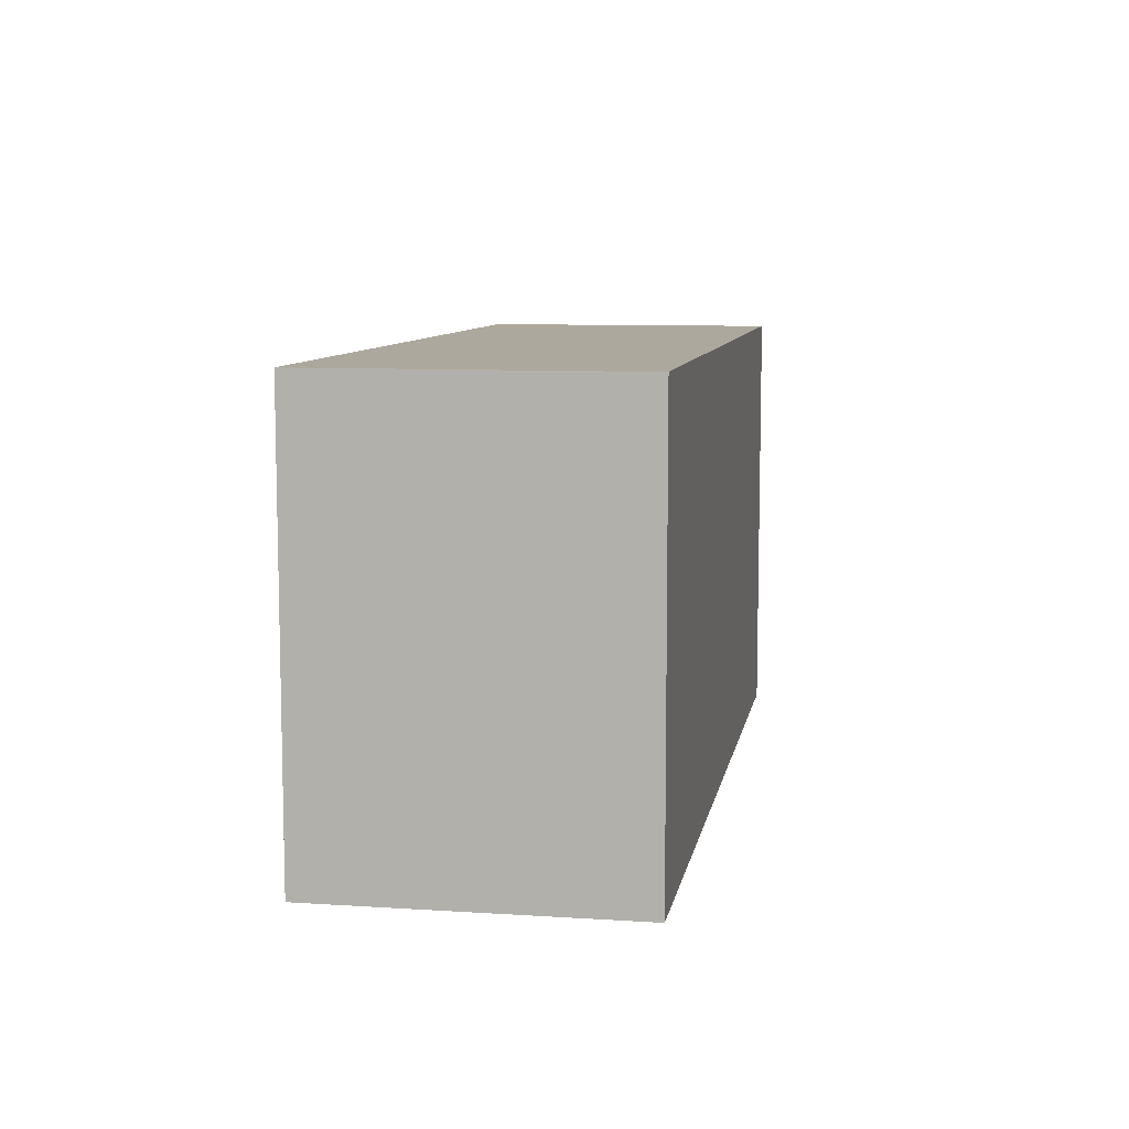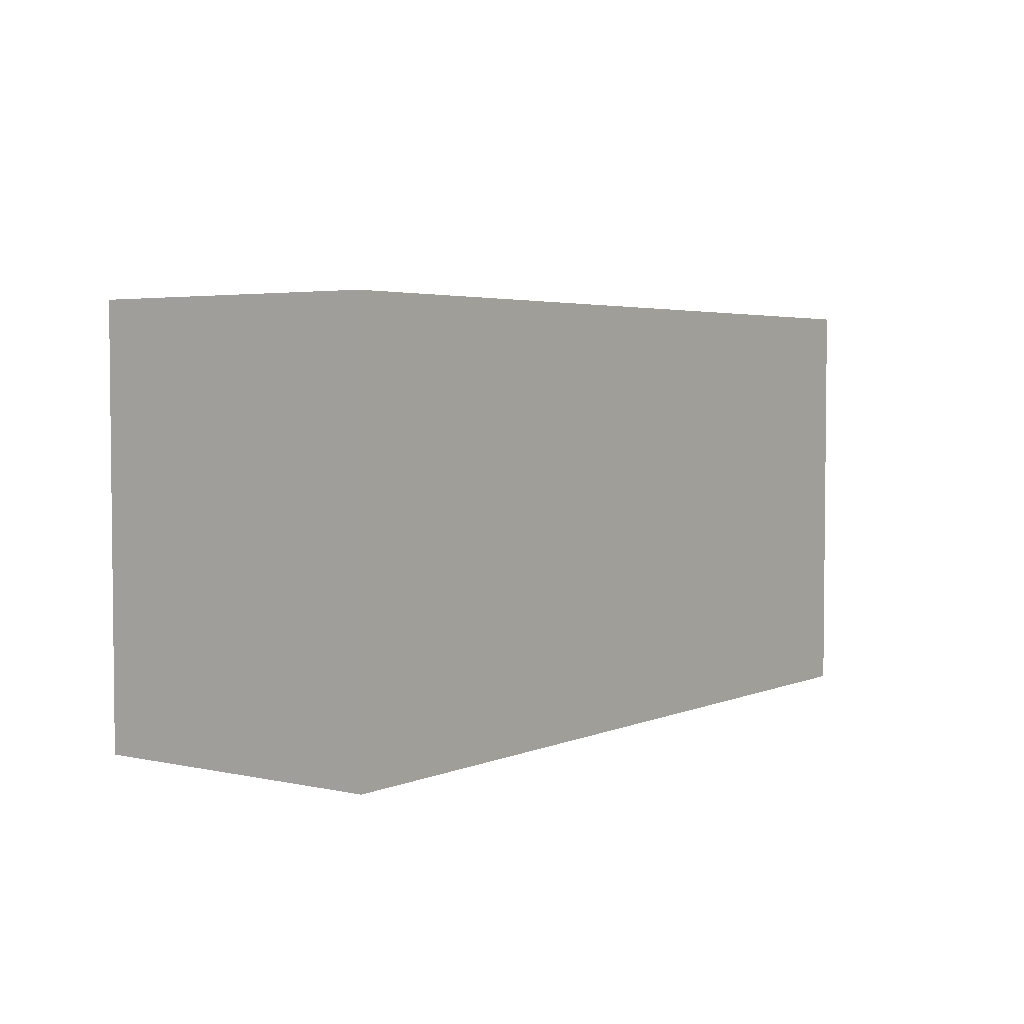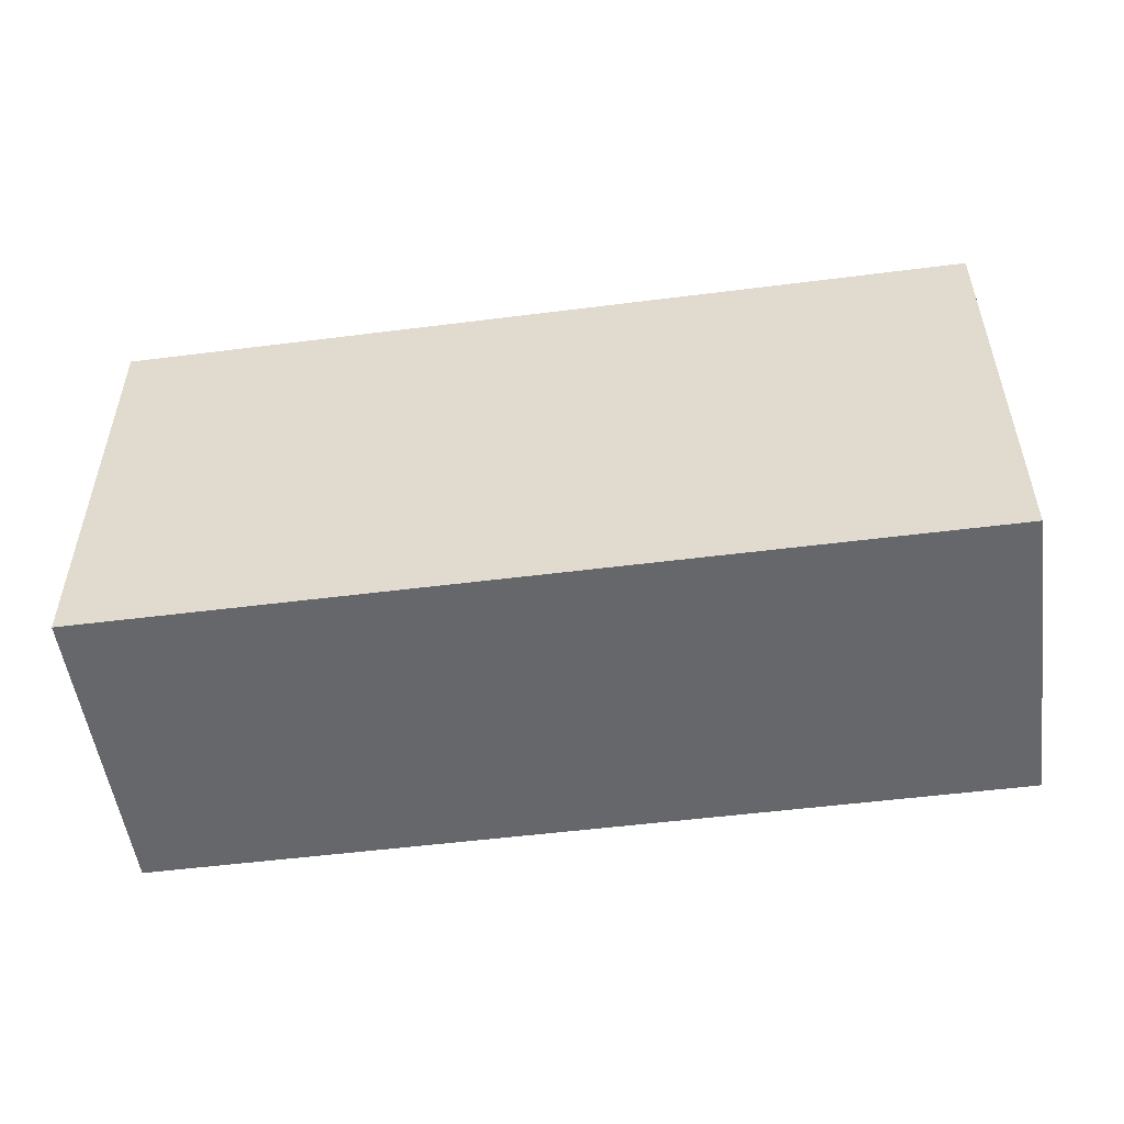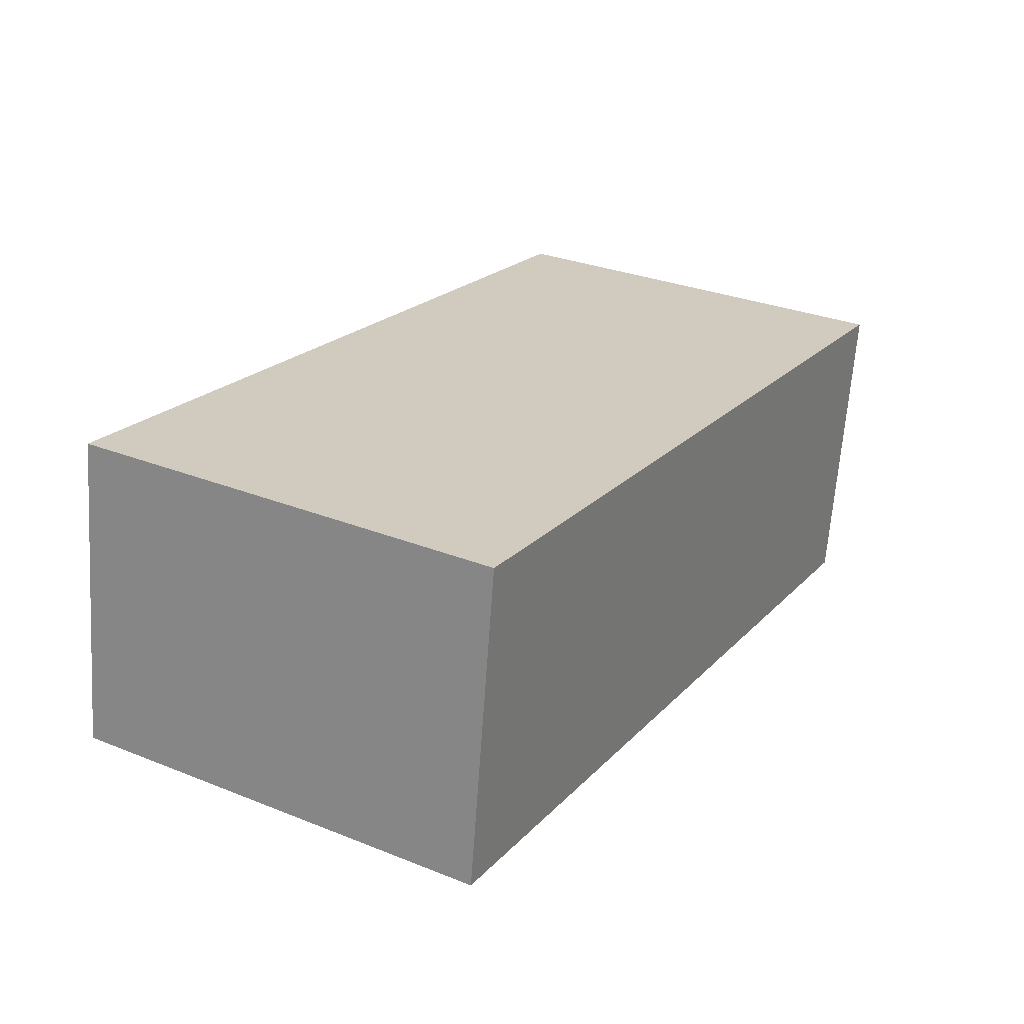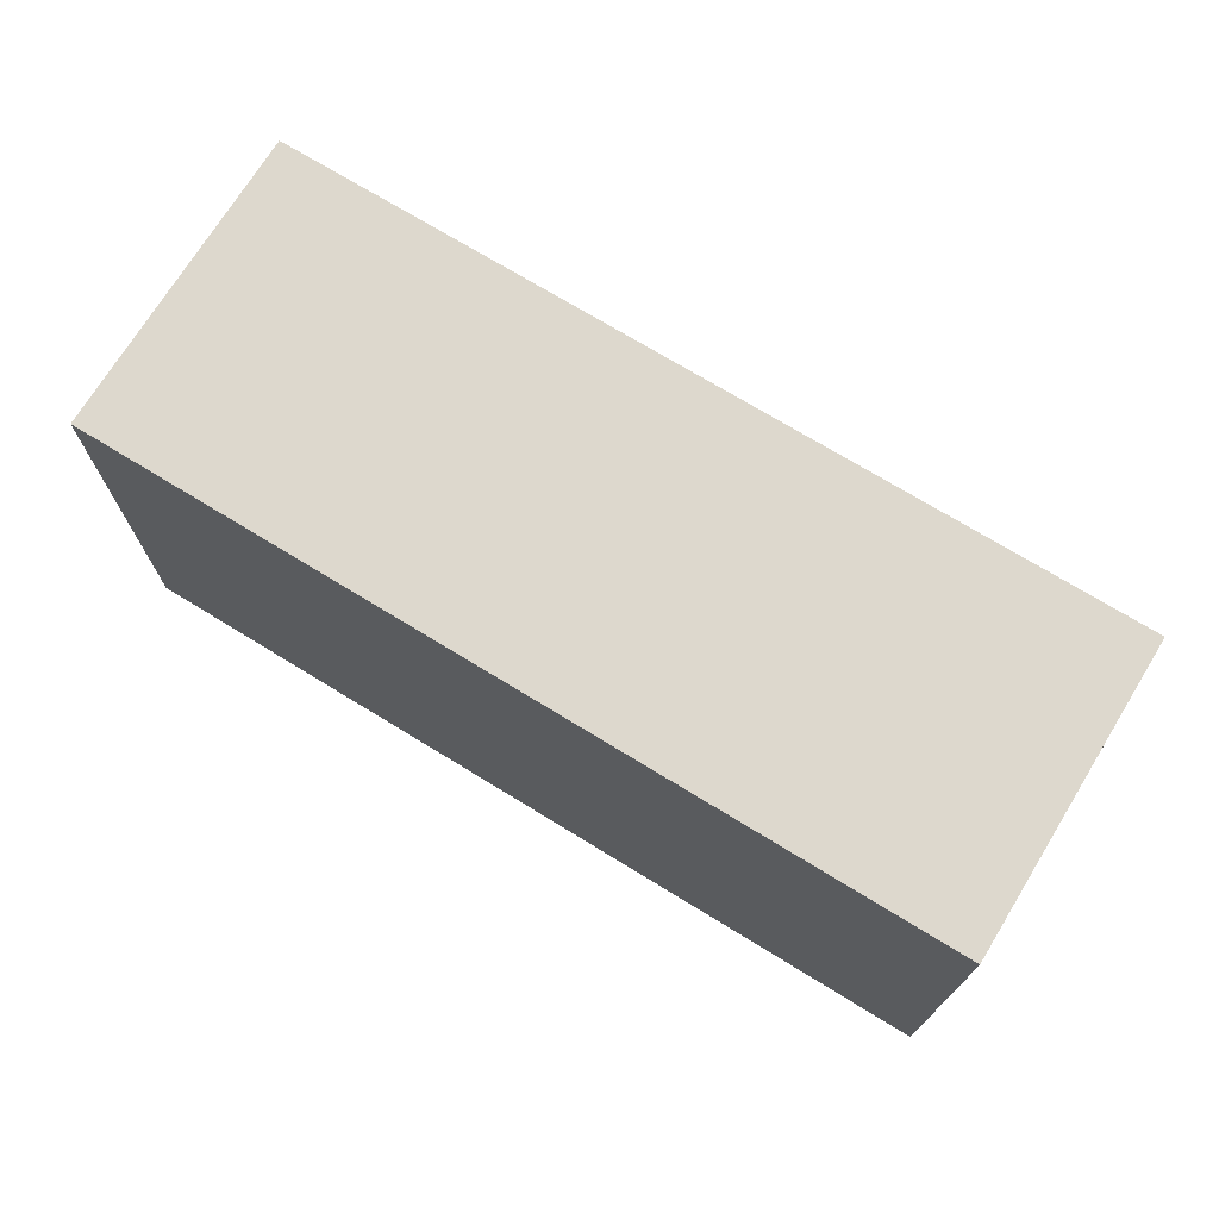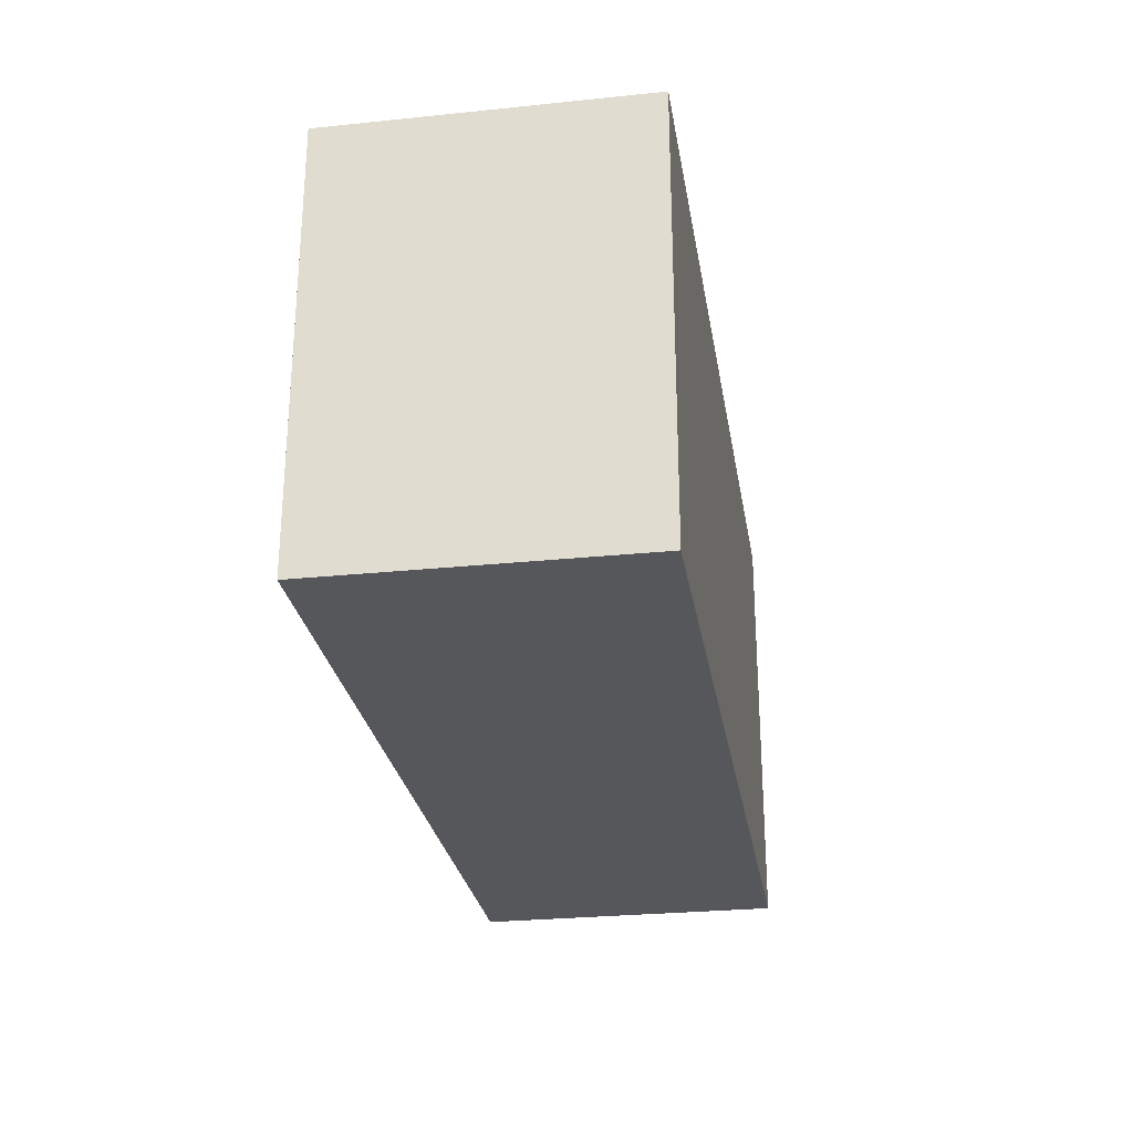
<metadata>
{"format":"obj","ext":"obj","renderer":"f3d","projection":"perspective","resolution":1024,"background":"white","views":[{"elev":8.7,"azim":-72.1,"up":"+Y"},{"elev":3.6,"azim":134.3,"up":"+Y"},{"elev":-52.2,"azim":-164.2,"up":"+Y"},{"elev":30.2,"azim":-60.0,"up":"+Z"},{"elev":72.2,"azim":39.5,"up":"+Y"},{"elev":-27.1,"azim":-72.9,"up":"+Y"}]}
</metadata>
<code>
v  0 2.251 1.378e-16
v  4.656 2.251 0.975
v  4.432 2.251 -0.623
v  0.225 2.251 1.597
v  4.656 -5.97e-17 0.975
v  4.432 3.815e-17 -0.623
v  0 0 0
v  0.225 -9.779e-17 1.597
g defaultobject
f 1 2 3
f 2 1 4
f 5 3 2
f 3 5 6
f 6 1 3
f 1 6 7
f 7 4 1
f 4 7 8
f 8 2 4
f 2 8 5
f 5 7 6
f 7 5 8

</code>
